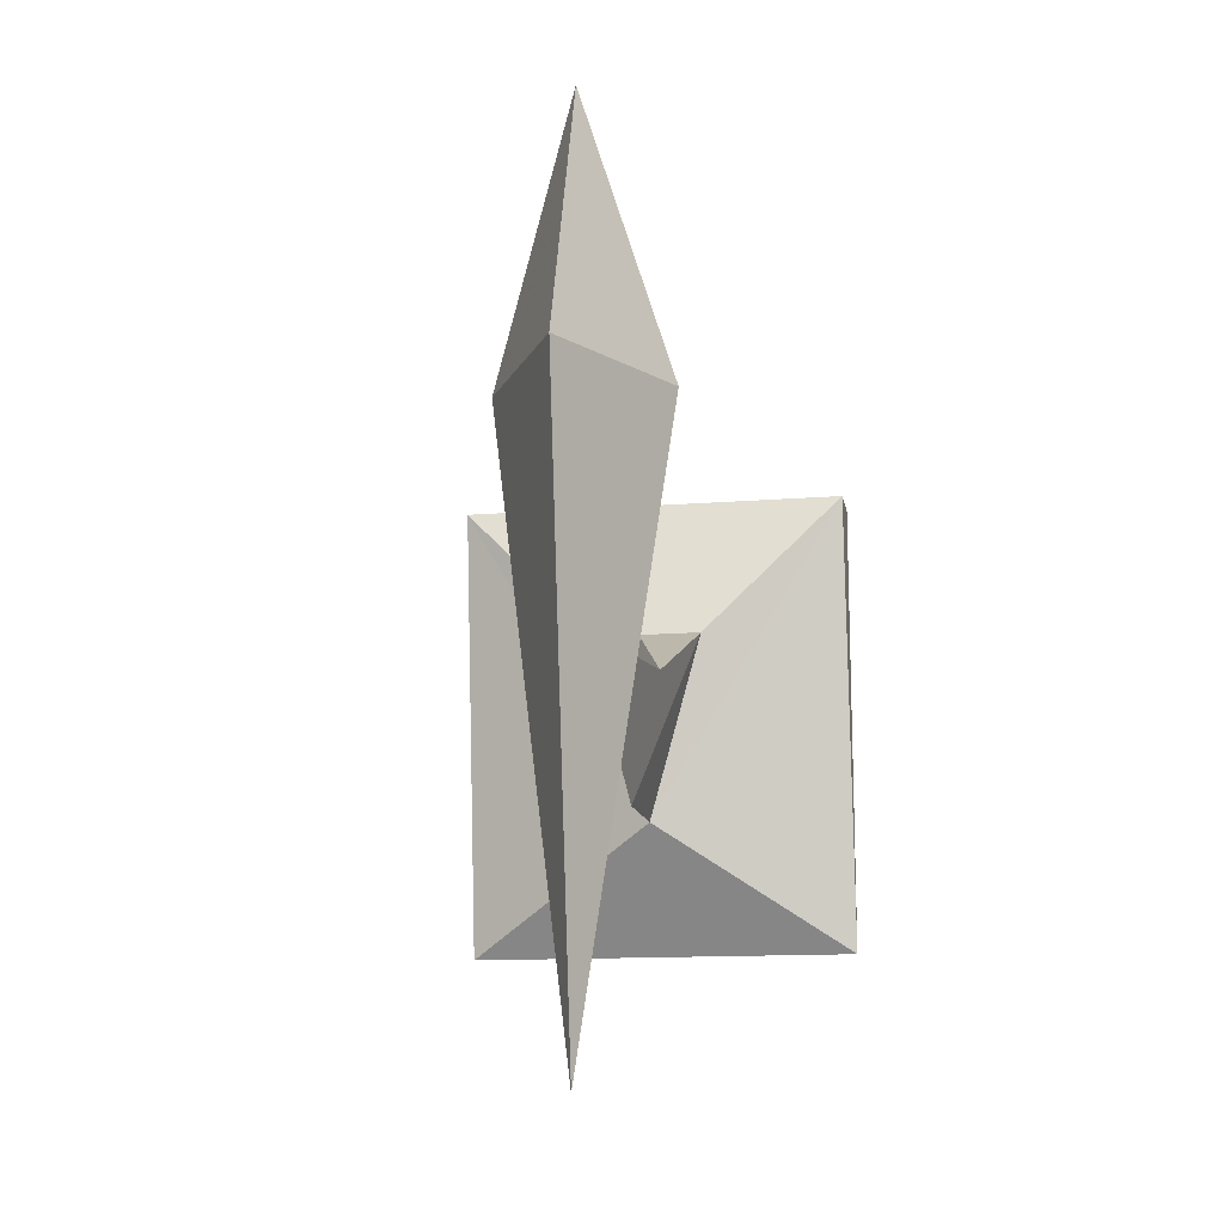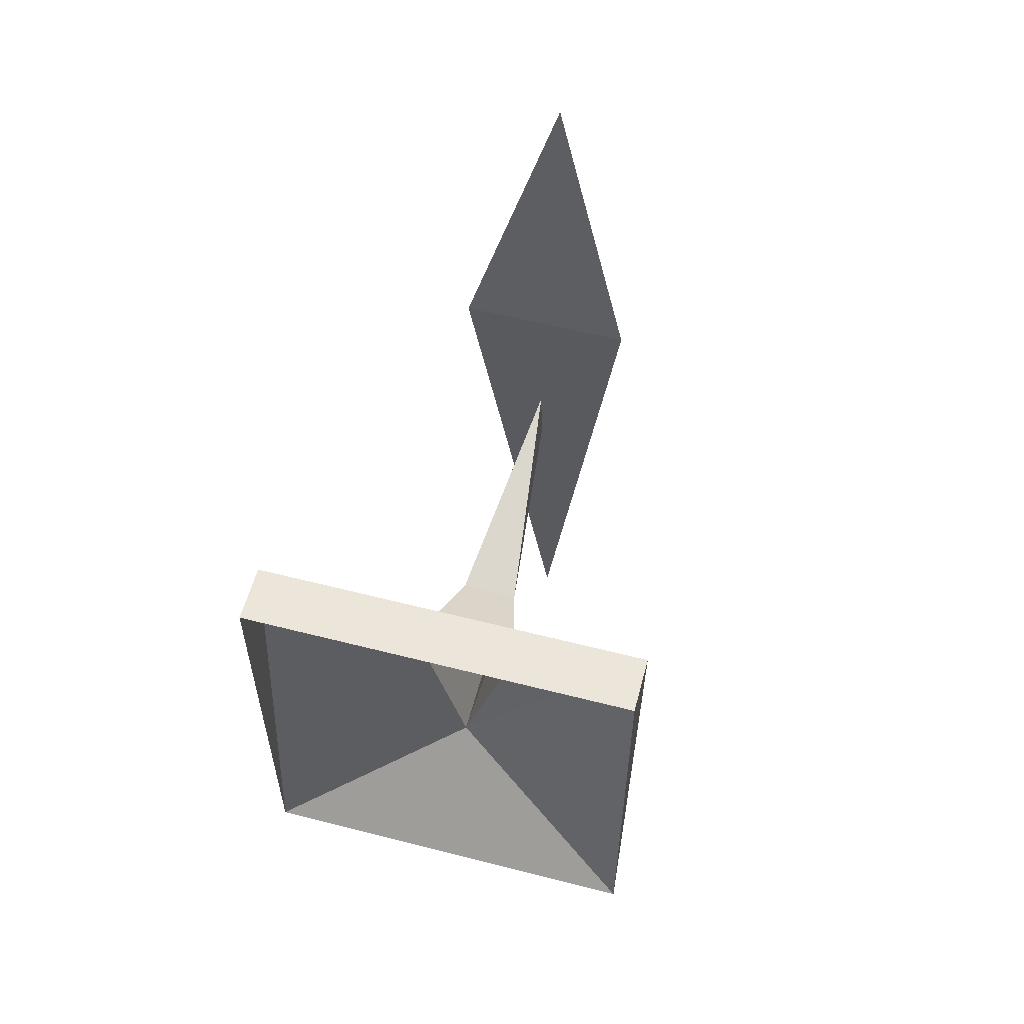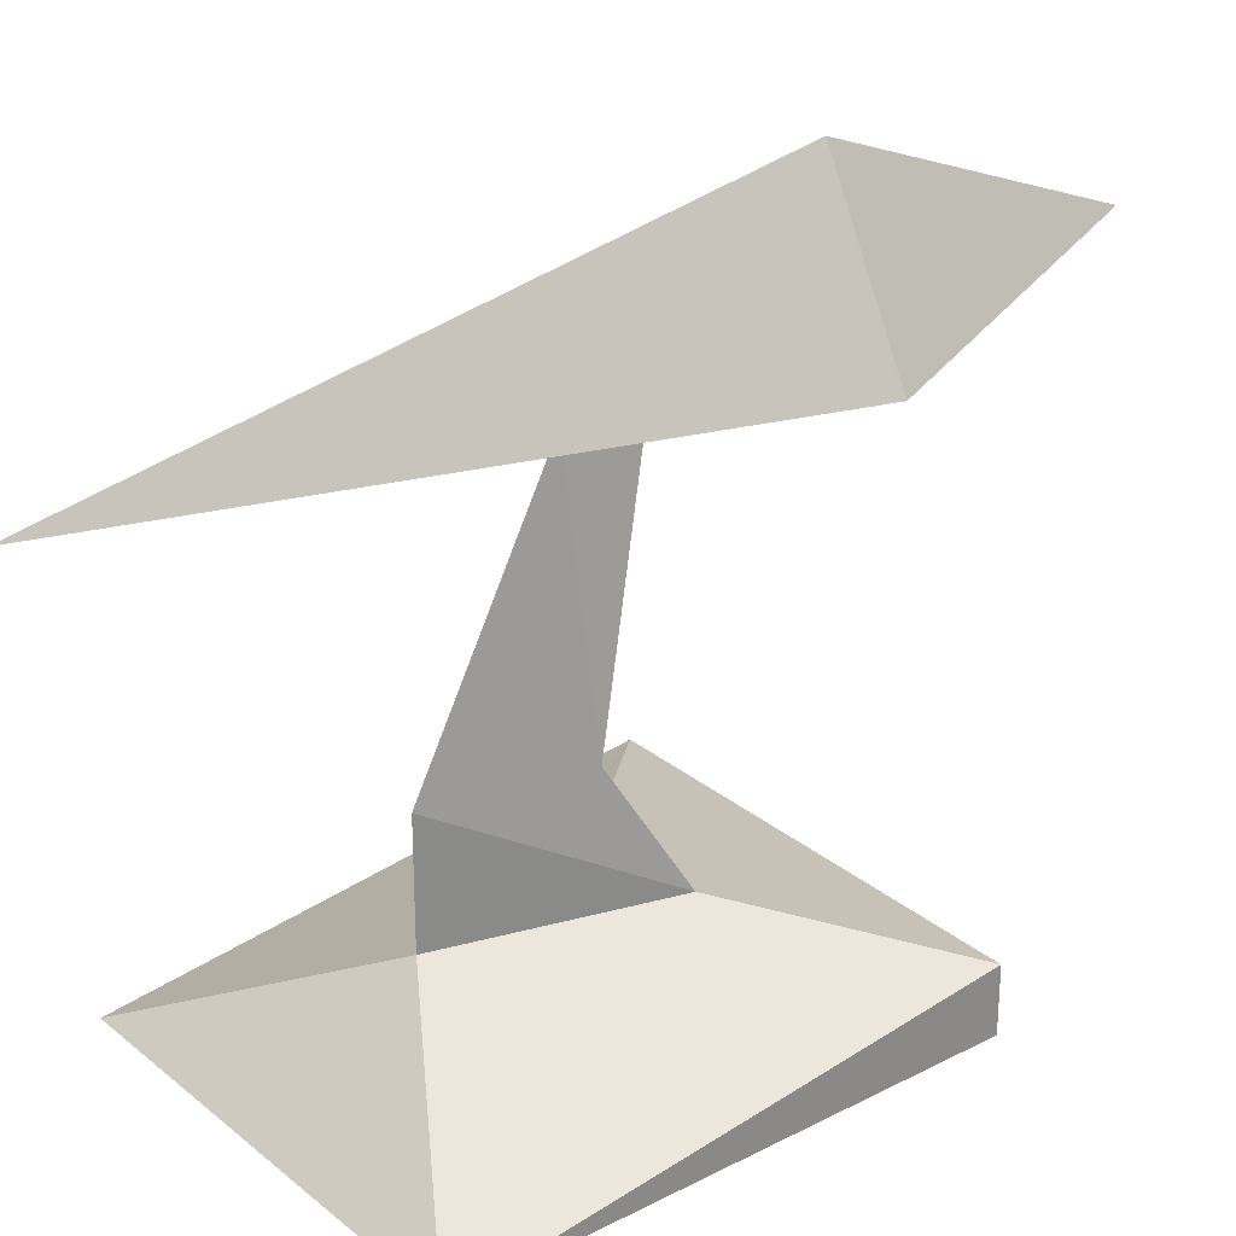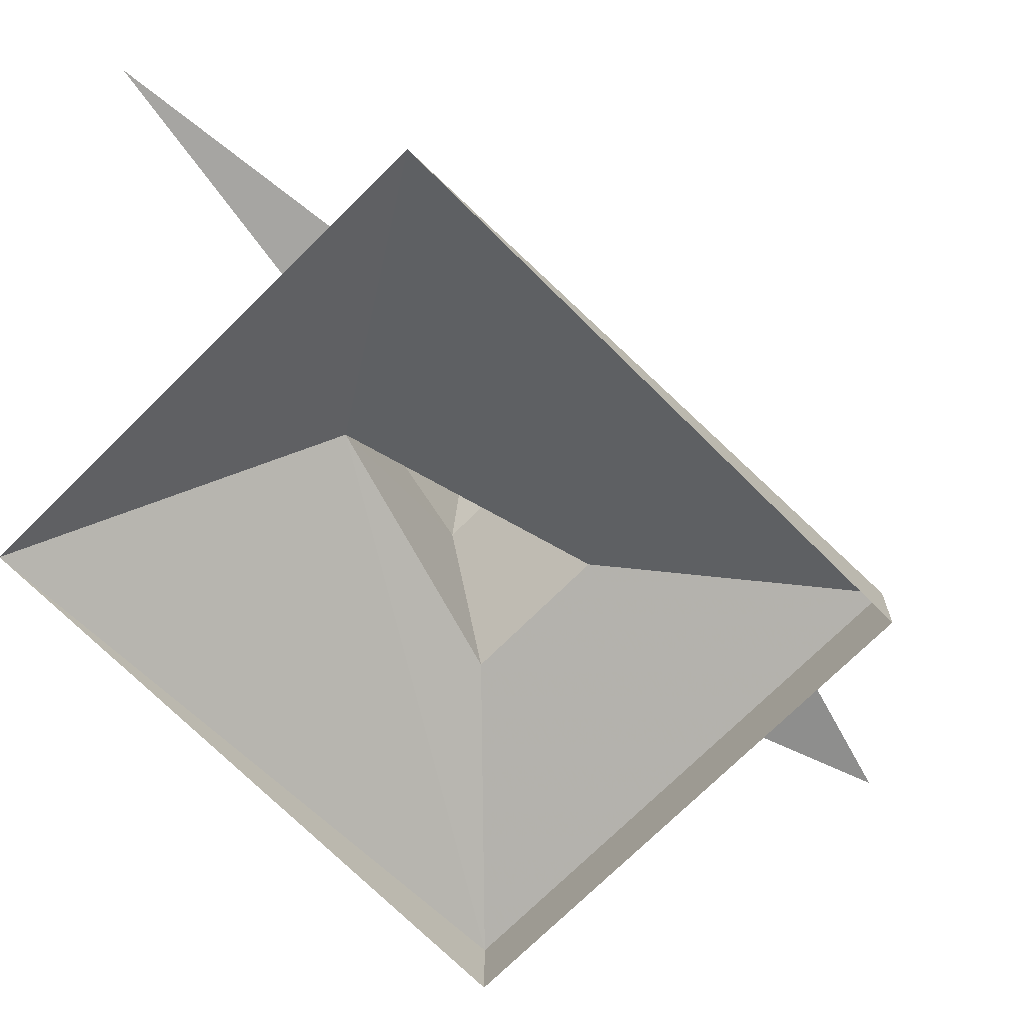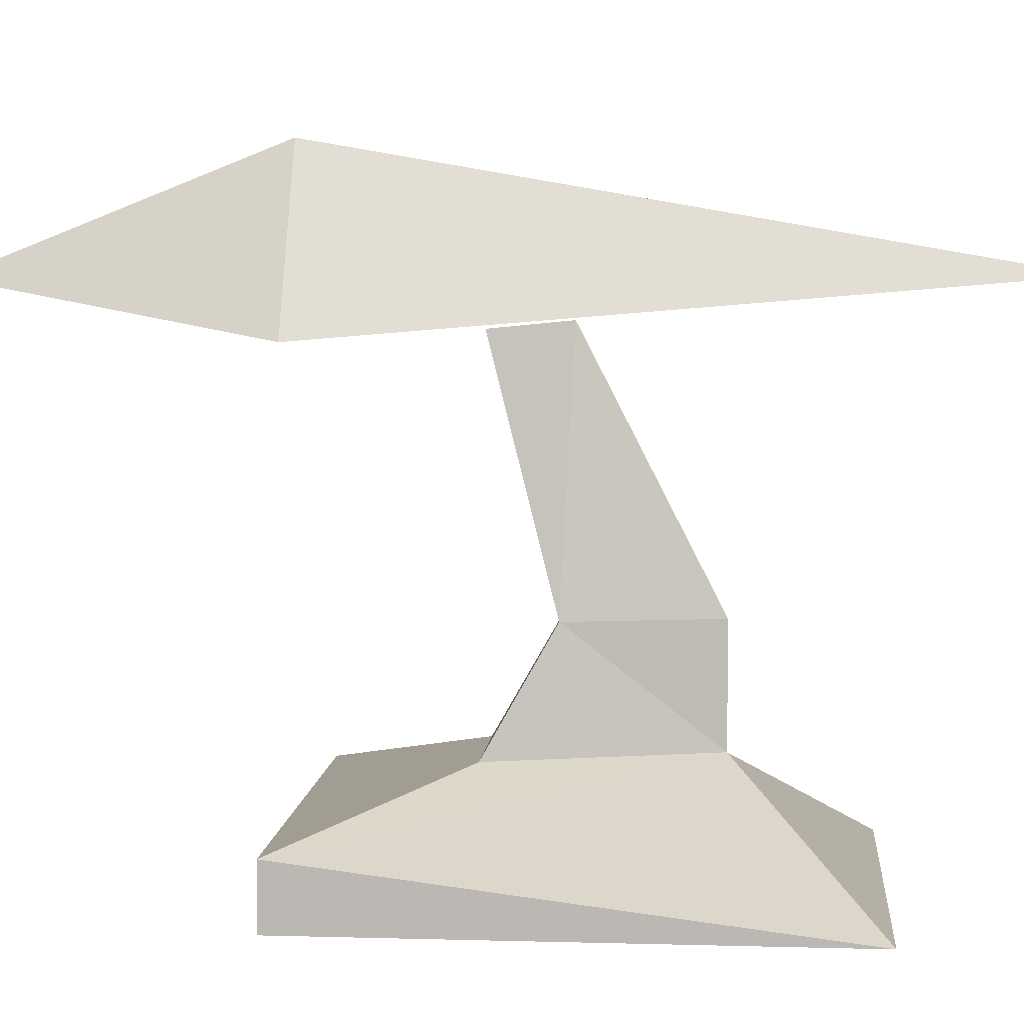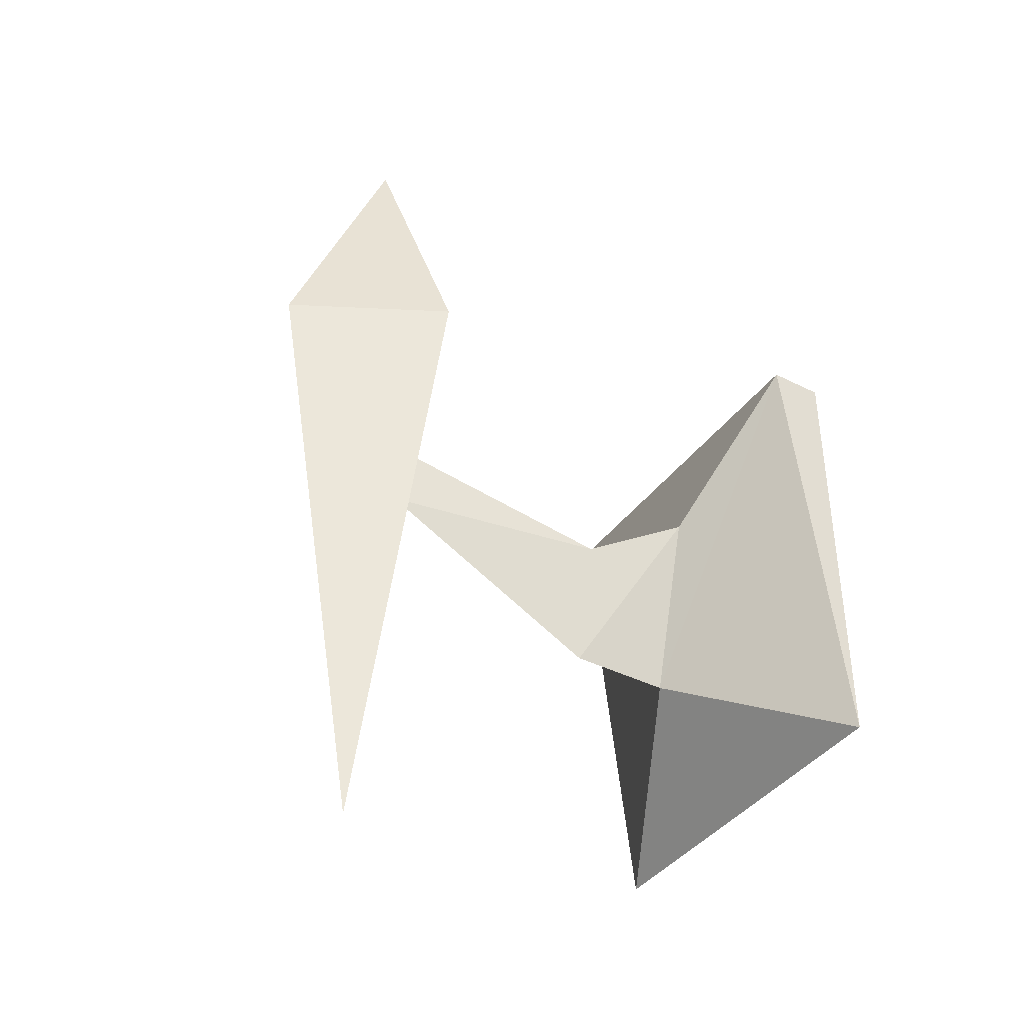
<metadata>
{"format":"obj","ext":"obj","renderer":"f3d","projection":"perspective","resolution":1024,"background":"white","views":[{"elev":-13.5,"azim":10.3,"up":"+Y"},{"elev":57.4,"azim":-165.1,"up":"+Y"},{"elev":27.0,"azim":51.4,"up":"+Z"},{"elev":-71.1,"azim":45.0,"up":"+Z"},{"elev":6.0,"azim":-85.1,"up":"+Z"},{"elev":-39.6,"azim":57.9,"up":"+Y"}]}
</metadata>
<code>
g Object
v 0.0898 -0.2578 0
v -0.3477 -0.2578 0
v 0.0898 0.2539 0
v -0.3477 0.2539 0
v 0.0898 0.2539 0.0625
v -0.3477 0.2539 0.0625
v -0.125 -0.1211 0.1133
v -0.0664 0.0898 0.1133
v -0.1875 0.0898 0.1133
v -0.125 -0.1211 0.2305
v -0.0938 0.0234 0.2305
v -0.1563 0.0234 0.2305
v -0.125 0.0117 0.4883
v -0.125 0.0898 0.4805
v -0.1289 -0.4258 0.5273
v -0.2227 0.2539 0.4727
v -0.1289 0.2539 0.6445
v -0.0352 0.2539 0.4727
v -0.1289 0.5586 0.5234
f 2 6 4
f 4 5 3
f 5 4 6
f 1 3 5
f 7 12 9
f 12 7 10
f 9 11 8
f 11 9 12
f 8 10 7
f 10 8 11
f 13 14 12
f 12 10 13
f 12 14 11
f 11 13 10
f 13 11 14
f 15 17 16
f 17 15 18
f 17 18 16
f 15 16 18
f 7 2 1
f 5 7 1
f 5 8 7
f 6 7 9
f 6 2 7
f 5 9 8
f 5 6 9
f 17 19 16
f 18 19 17
f 16 19 17
f 18 19 16
f 17 19 18
f 16 19 18

</code>
